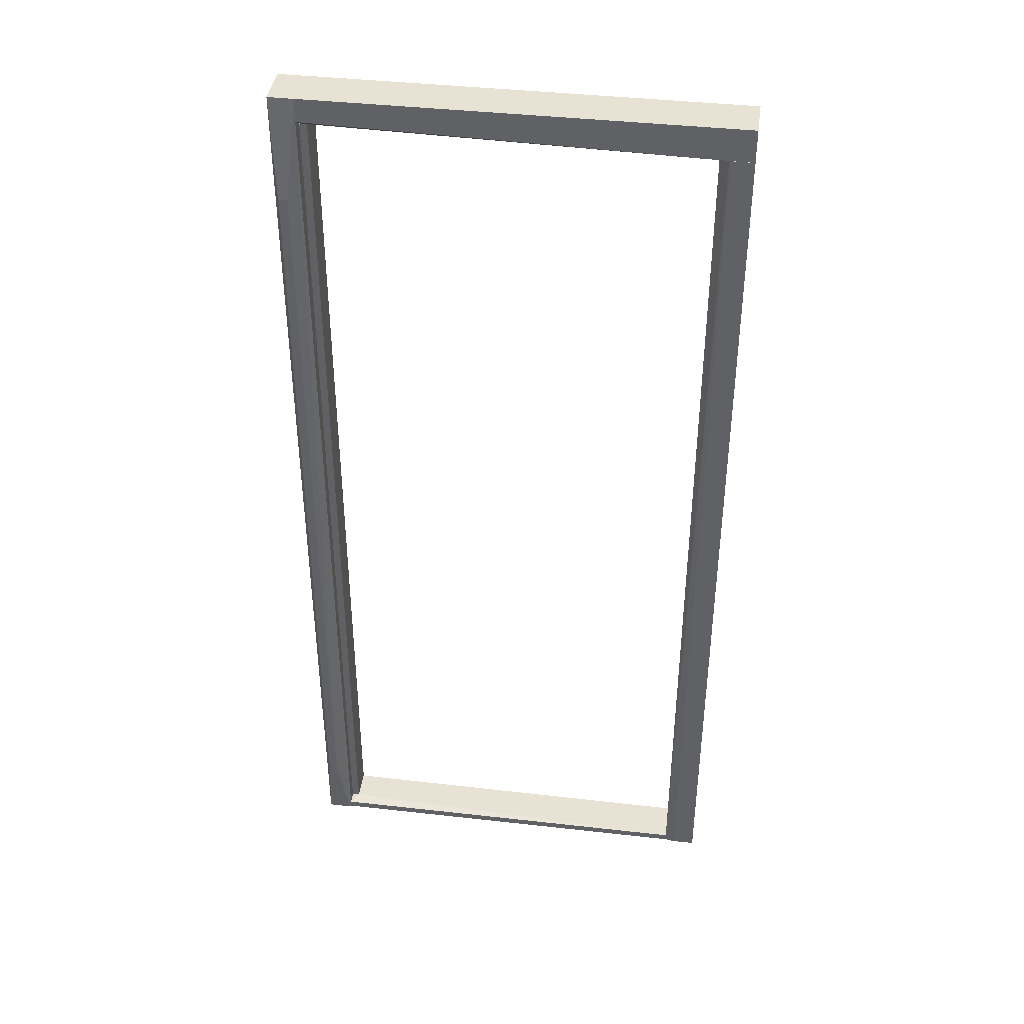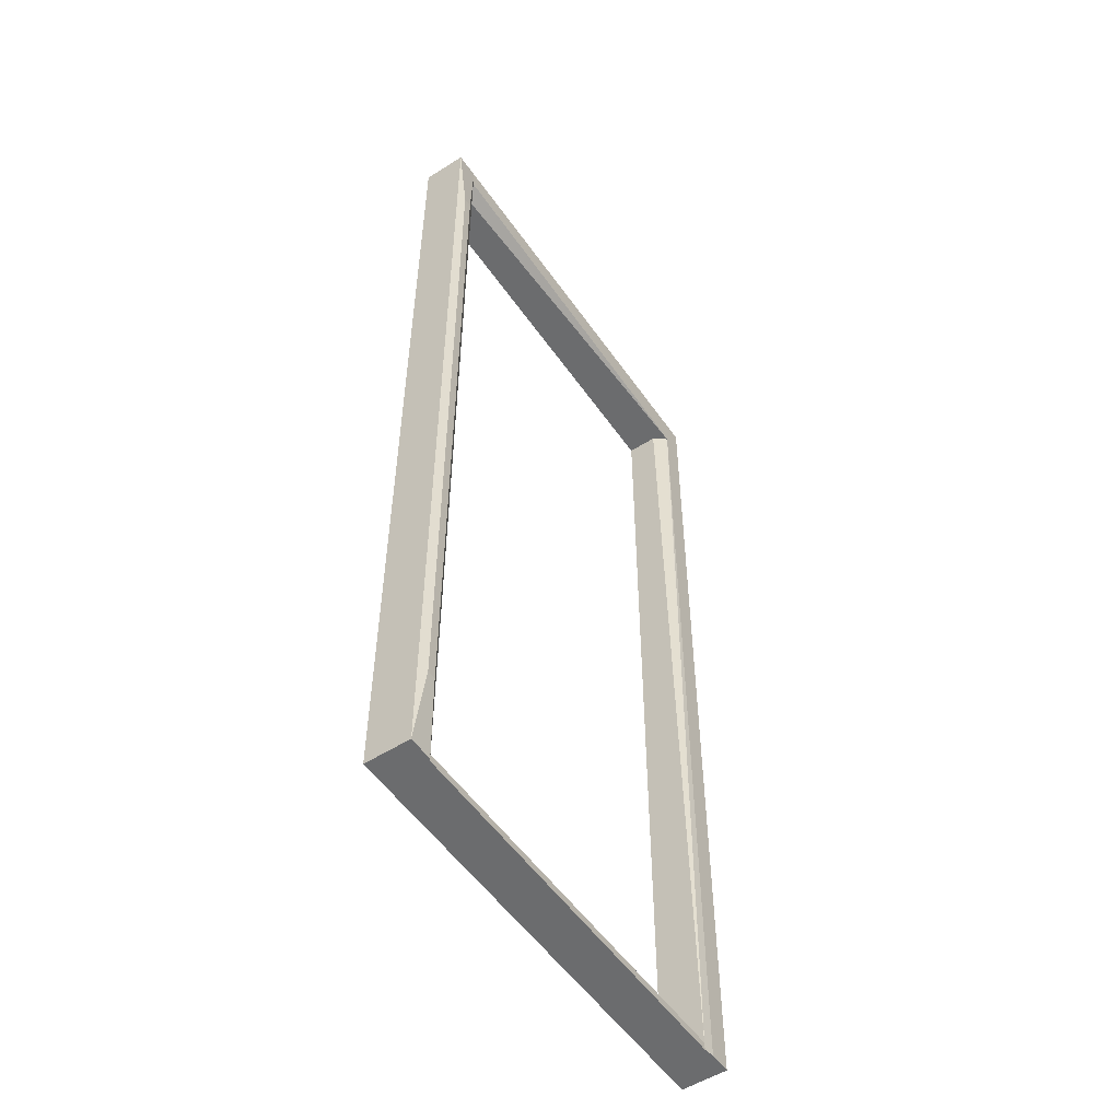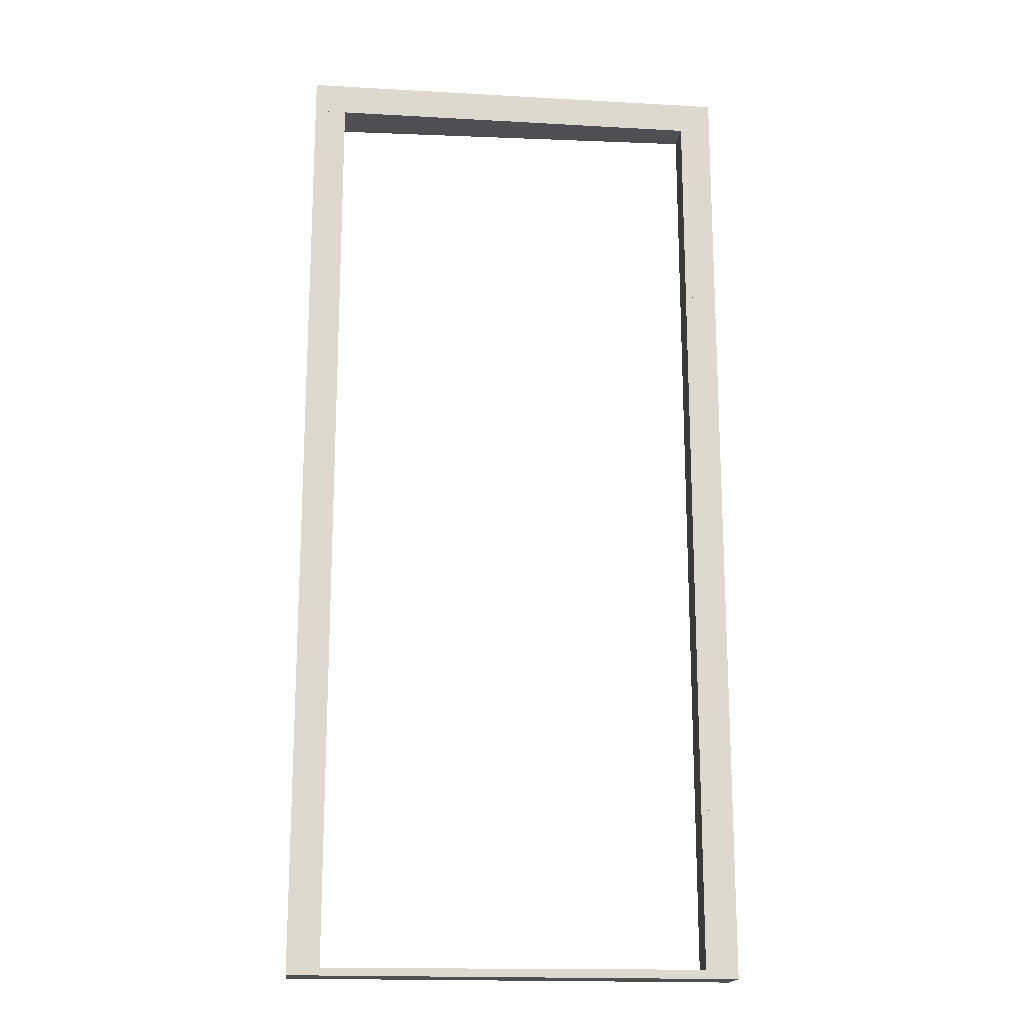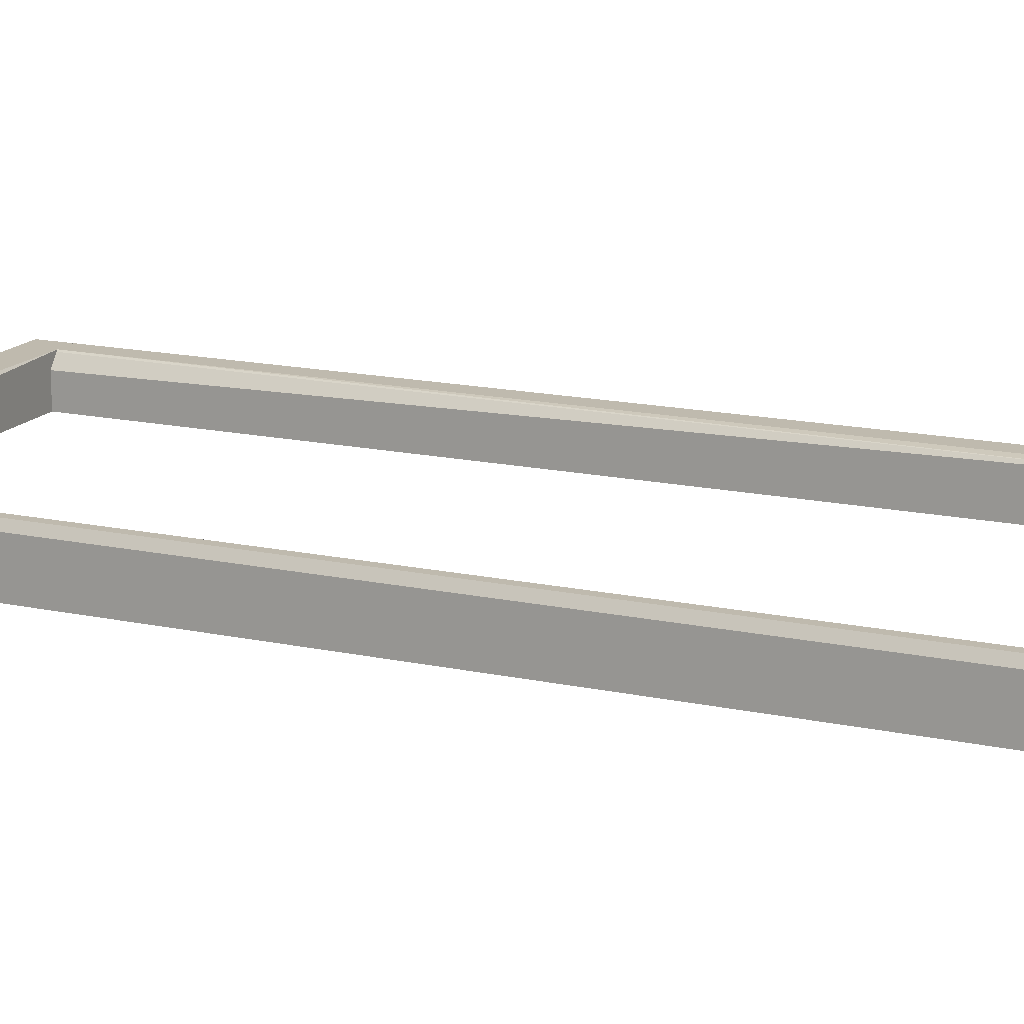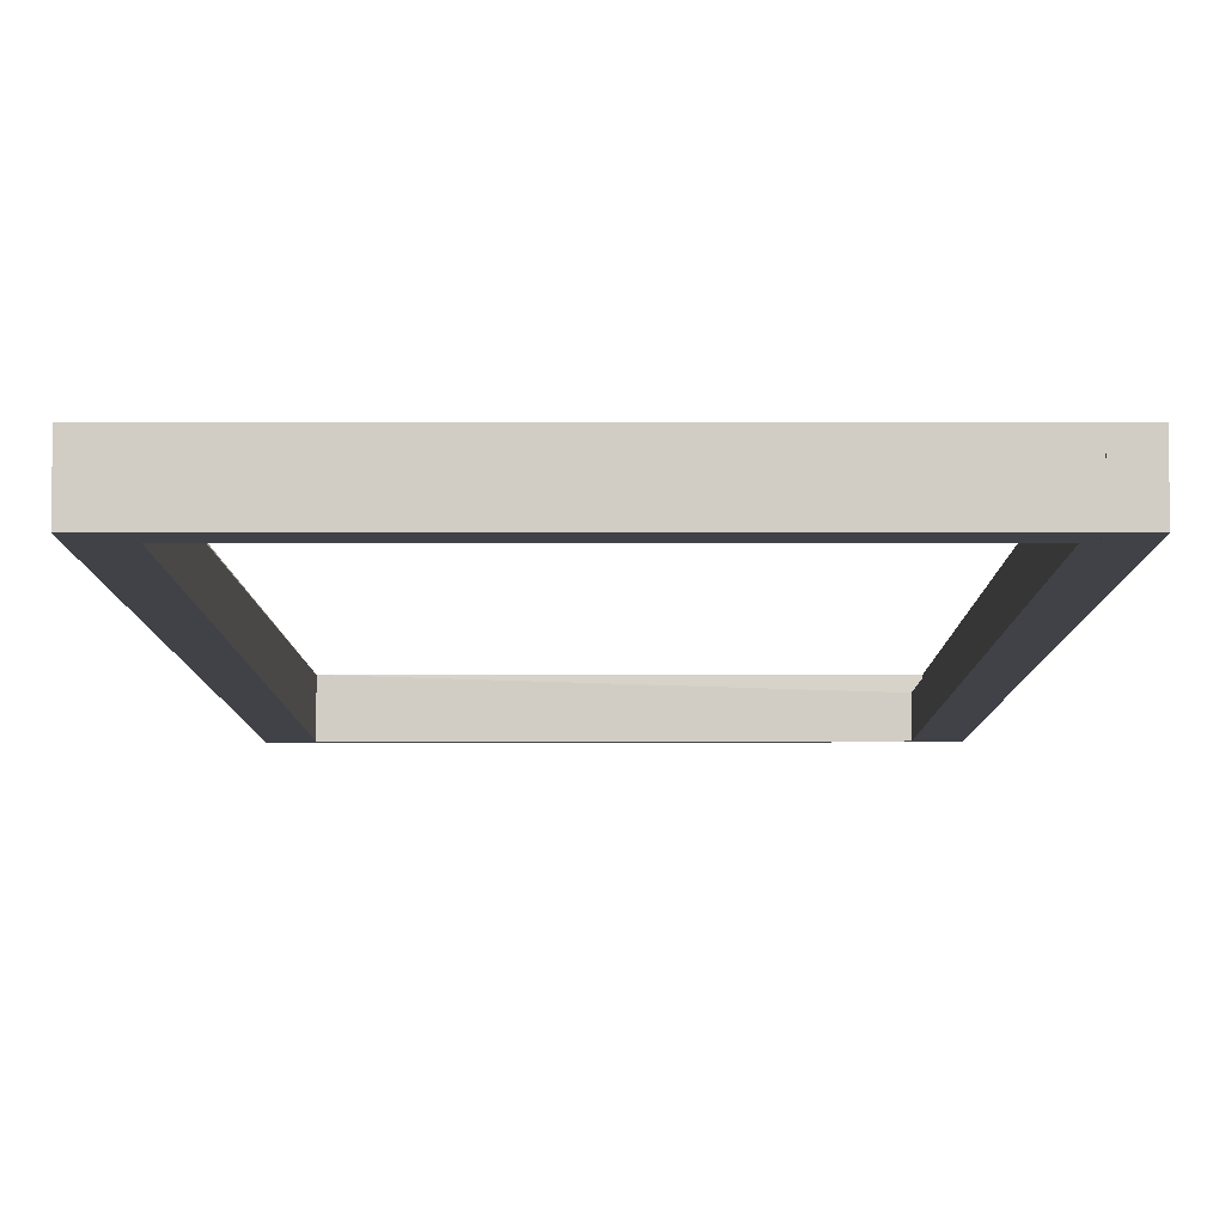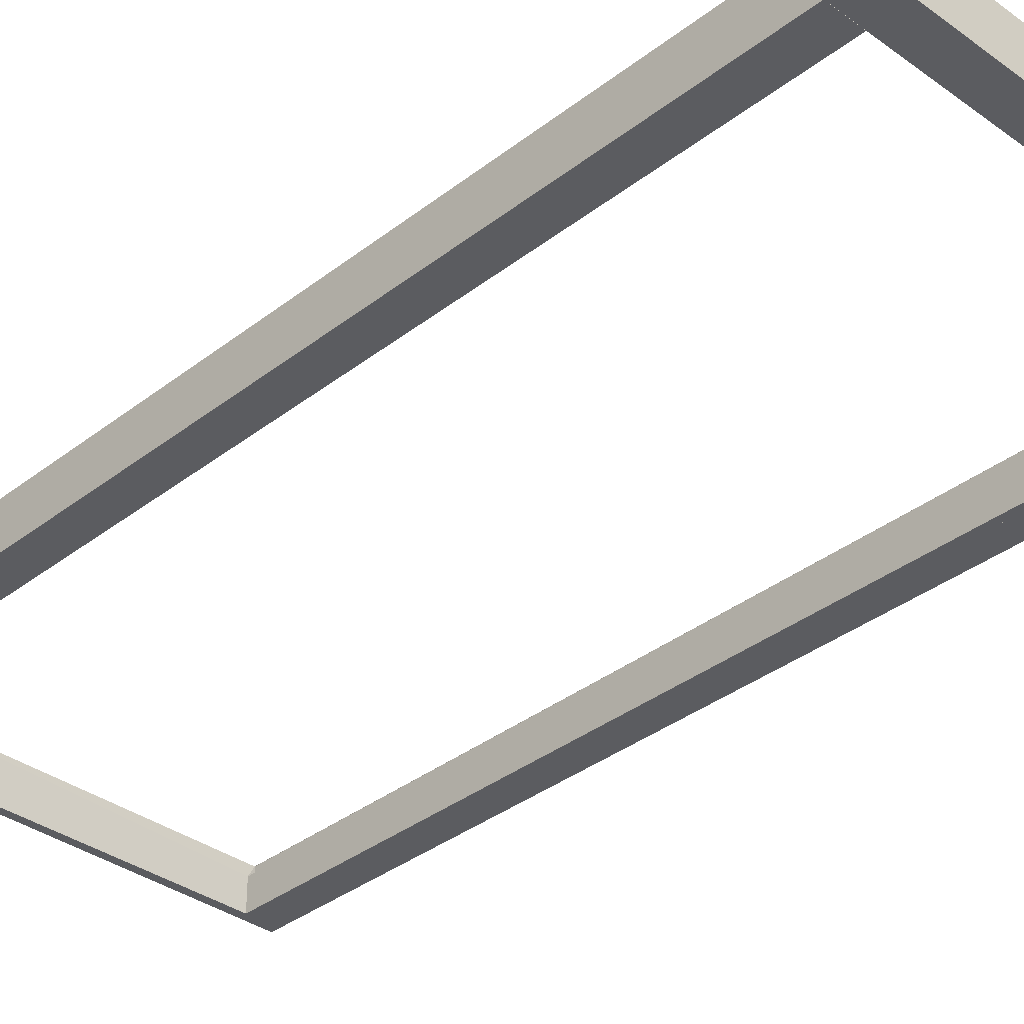
<metadata>
{"format":"obj","ext":"obj","renderer":"f3d","projection":"perspective","resolution":1024,"background":"white","views":[{"elev":40.6,"azim":7.9,"up":"+Y"},{"elev":-53.6,"azim":-55.9,"up":"+Y"},{"elev":-17.9,"azim":173.7,"up":"+Y"},{"elev":15.8,"azim":-65.7,"up":"+Z"},{"elev":-6.8,"azim":-179.9,"up":"+Z"},{"elev":-35.2,"azim":135.9,"up":"+Z"}]}
</metadata>
<code>
o convex_0
v -46.44 -0.07157 -6.773
v -43.63 183.9 4.159
v -41.13 205.7 2.597
v -46.44 205.8 -6.773
v -41.13 -0.07157 -6.773
v -45.5 16.49 4.159
v -41.13 205.7 -6.773
v -41.13 -0.07157 2.284
v -46.44 205.8 2.597
v -46.44 -0.07157 2.597
v -43.63 16.49 4.159
v -45.5 183.9 4.159
v -41.44 -0.07157 2.597
f 3 11 13
f 1 4 5
f 4 3 7
f 5 4 7
f 3 5 7
f 1 5 8
f 5 3 8
f 2 3 9
f 3 4 9
f 4 1 9
f 6 9 10
f 1 8 10
f 9 1 10
f 3 2 11
f 2 6 11
f 6 10 11
f 6 2 12
f 2 9 12
f 9 6 12
f 8 3 13
f 10 8 13
f 11 10 13
o convex_1
v 47.88 205.8 2.597
v -41.12 198.9 -6.773
v -41.12 198.9 -0.2138
v 47.88 198.9 2.597
v 47.88 198.9 -6.773
v -41.12 205.8 -6.773
v -41.12 205.8 2.597
v 47.88 205.8 -6.773
v -41.12 200.8 2.597
v 43.2 198.9 2.597
f 17 22 23
f 16 15 17
f 14 17 18
f 17 15 18
f 18 15 19
f 15 16 19
f 19 16 20
f 17 14 20
f 14 19 20
f 14 18 21
f 18 19 21
f 19 14 21
f 20 16 22
f 17 20 22
f 16 17 23
f 22 16 23
o convex_2
v 41.01 -0.0521 -6.772
v 47.89 198.9 2.597
v 47.89 198.9 -6.773
v 47.89 -0.0521 2.597
v 41.01 198.9 -0.2147
v 41.01 -0.0521 2.285
v 47.89 -0.0521 -6.773
v 41.01 198.9 -6.772
v 43.2 198.9 2.597
v 43.2 -0.0521 2.597
v 42.89 198.9 2.285
f 29 32 34
f 26 25 27
f 25 26 28
f 24 27 29
f 28 24 29
f 24 26 30
f 26 27 30
f 27 24 30
f 26 24 31
f 24 28 31
f 28 26 31
f 27 25 32
f 25 28 32
f 32 29 33
f 29 27 33
f 27 32 33
f 28 29 34
f 32 28 34
o convex_3
v -39.56 1.802 -0.2152
v -41.13 -0.07157 -6.773
v -41.13 -0.07157 2.285
v 41.01 -0.07157 -6.773
v 41.01 1.49 2.285
v 41.01 1.49 -6.773
v 41.01 -0.07157 2.285
v -41.13 1.802 -6.773
v -41.13 1.49 2.285
f 42 37 43
f 37 36 38
f 38 36 40
f 35 39 40
f 39 38 40
f 37 38 41
f 38 39 41
f 39 37 41
f 36 37 42
f 40 36 42
f 35 40 42
f 39 35 43
f 37 39 43
f 35 42 43
o convex_4
v -41.13 1.802 -6.773
v -39.57 198.9 -0.2136
v -39.57 198.9 -6.773
v -39.57 1.802 -0.2136
v -41.13 198.9 -0.2136
v -39.57 1.802 -6.773
v -41.13 1.802 -0.2136
v -41.13 198.9 -6.773
f 48 46 51
f 46 45 47
f 45 46 48
f 47 45 48
f 44 46 49
f 46 47 49
f 47 44 49
f 44 47 50
f 48 44 50
f 47 48 50
f 46 44 51
f 44 48 51

</code>
